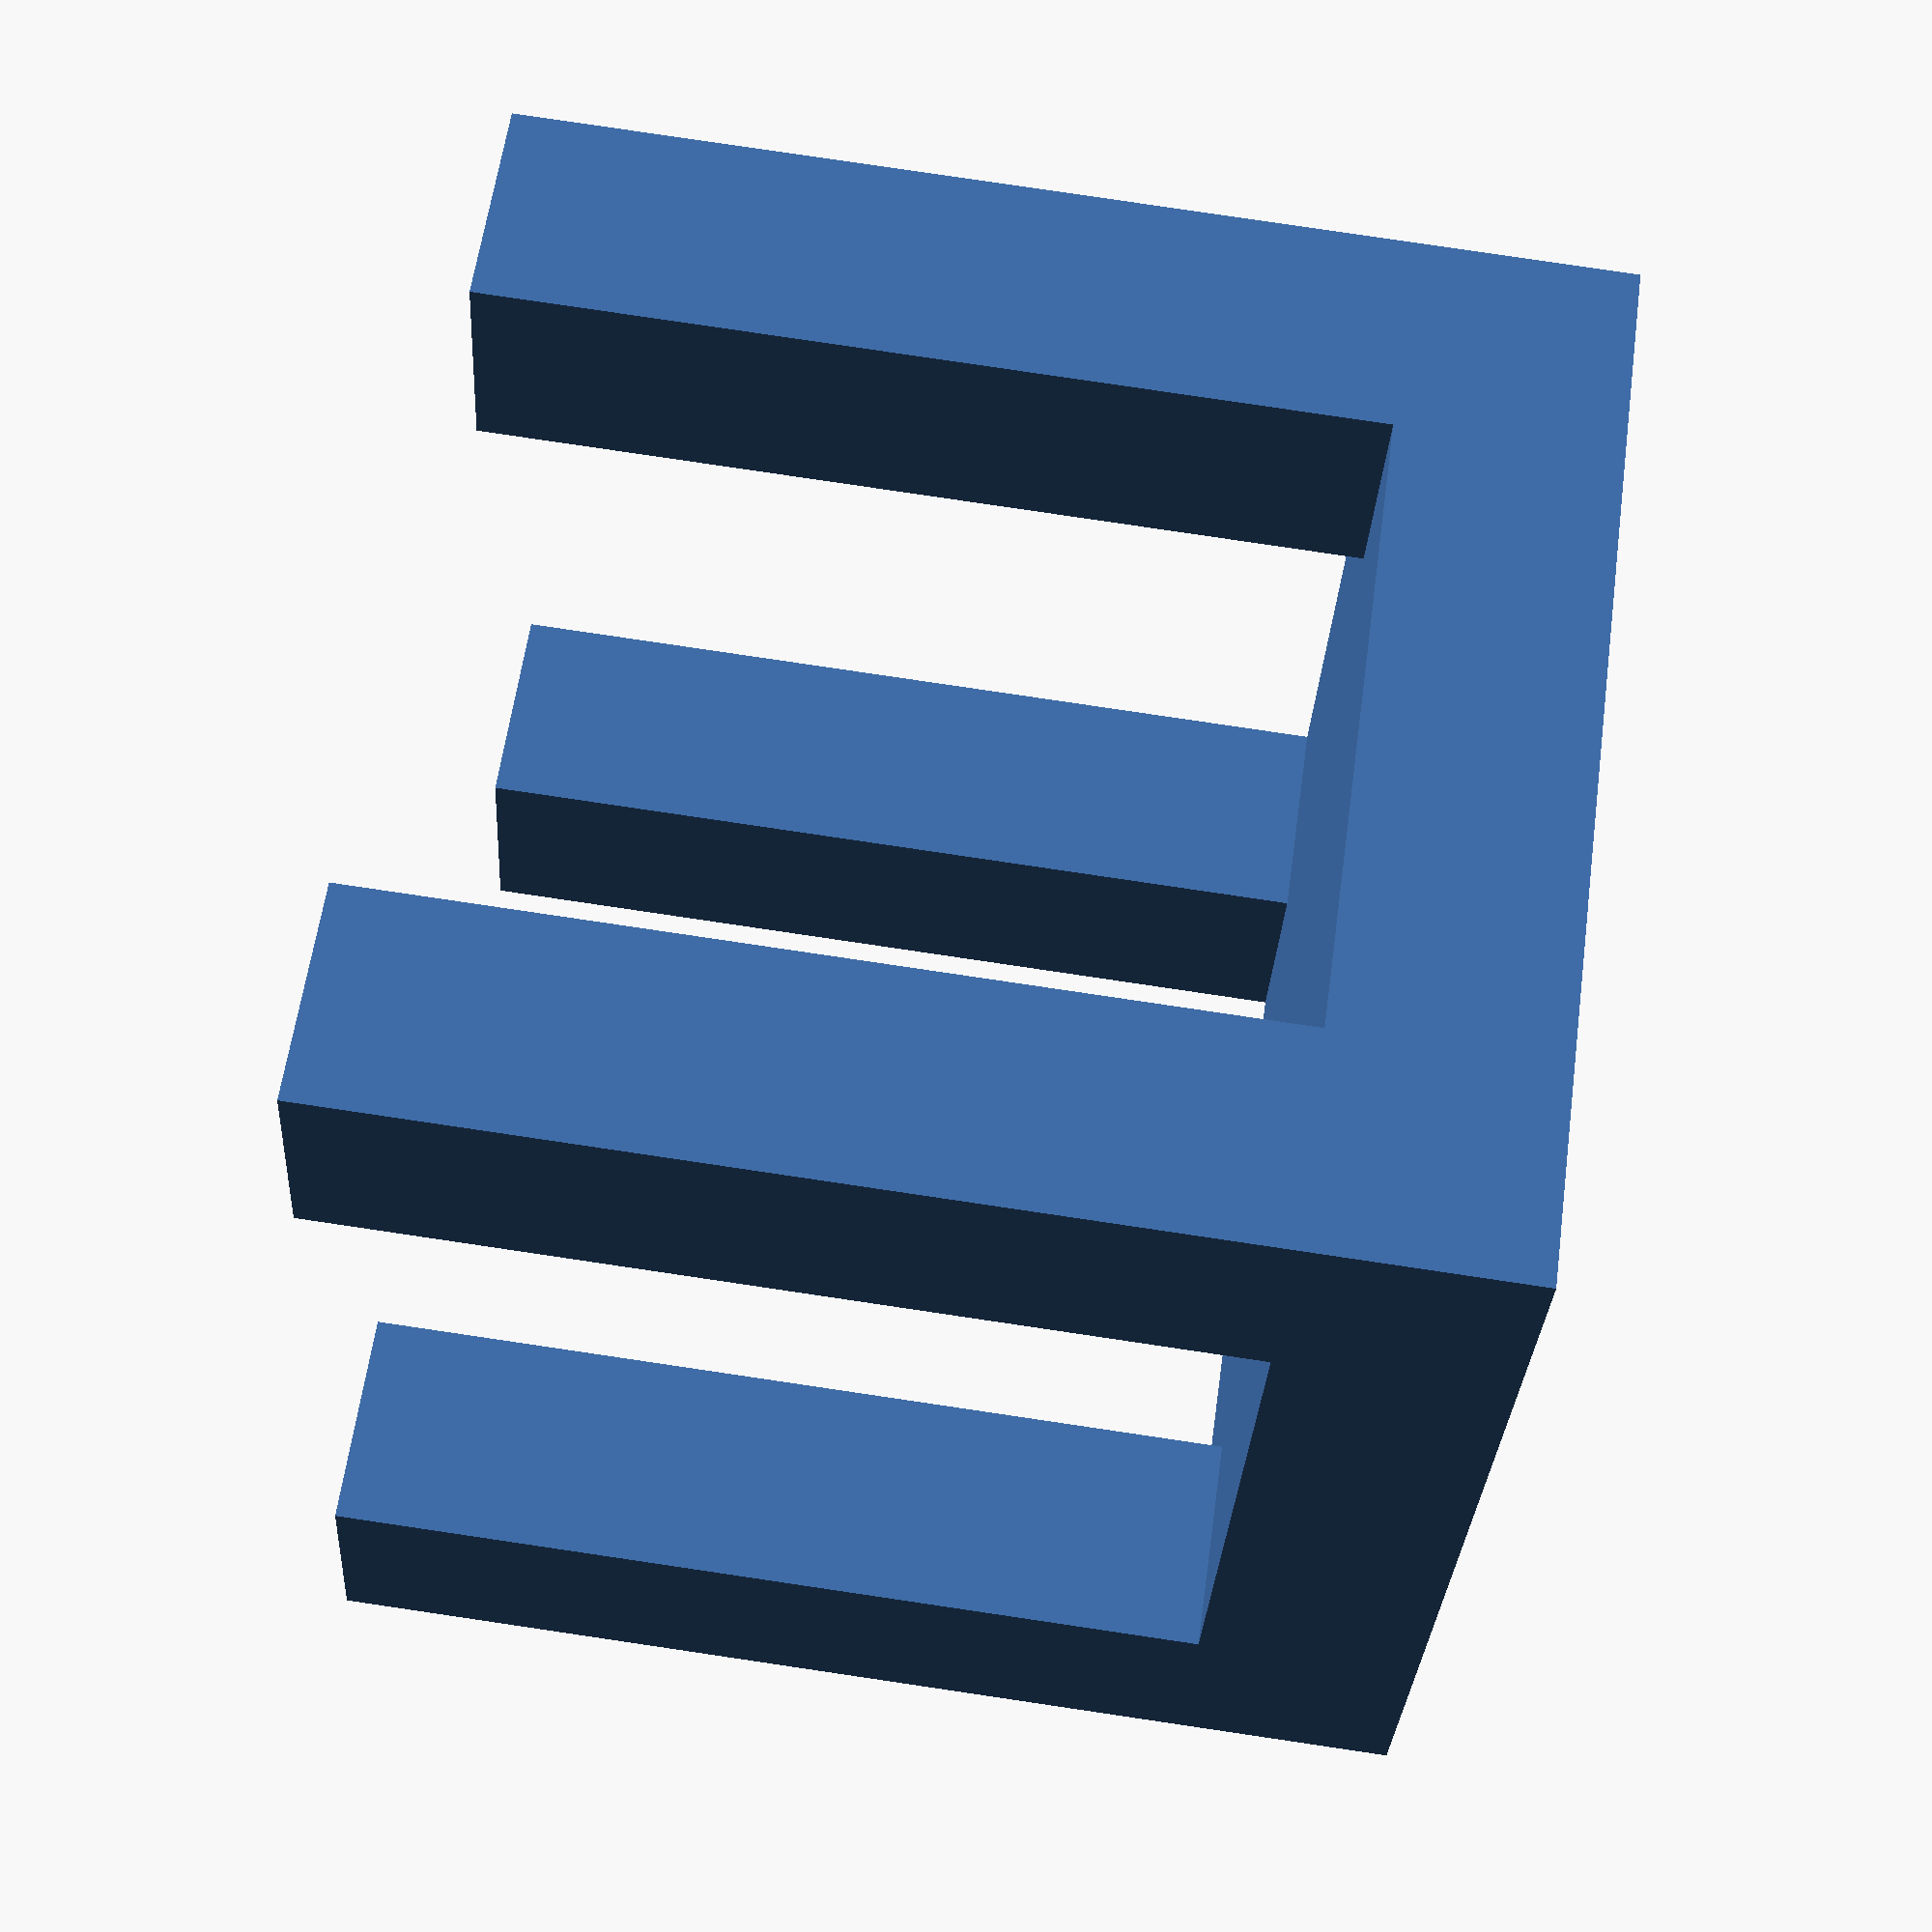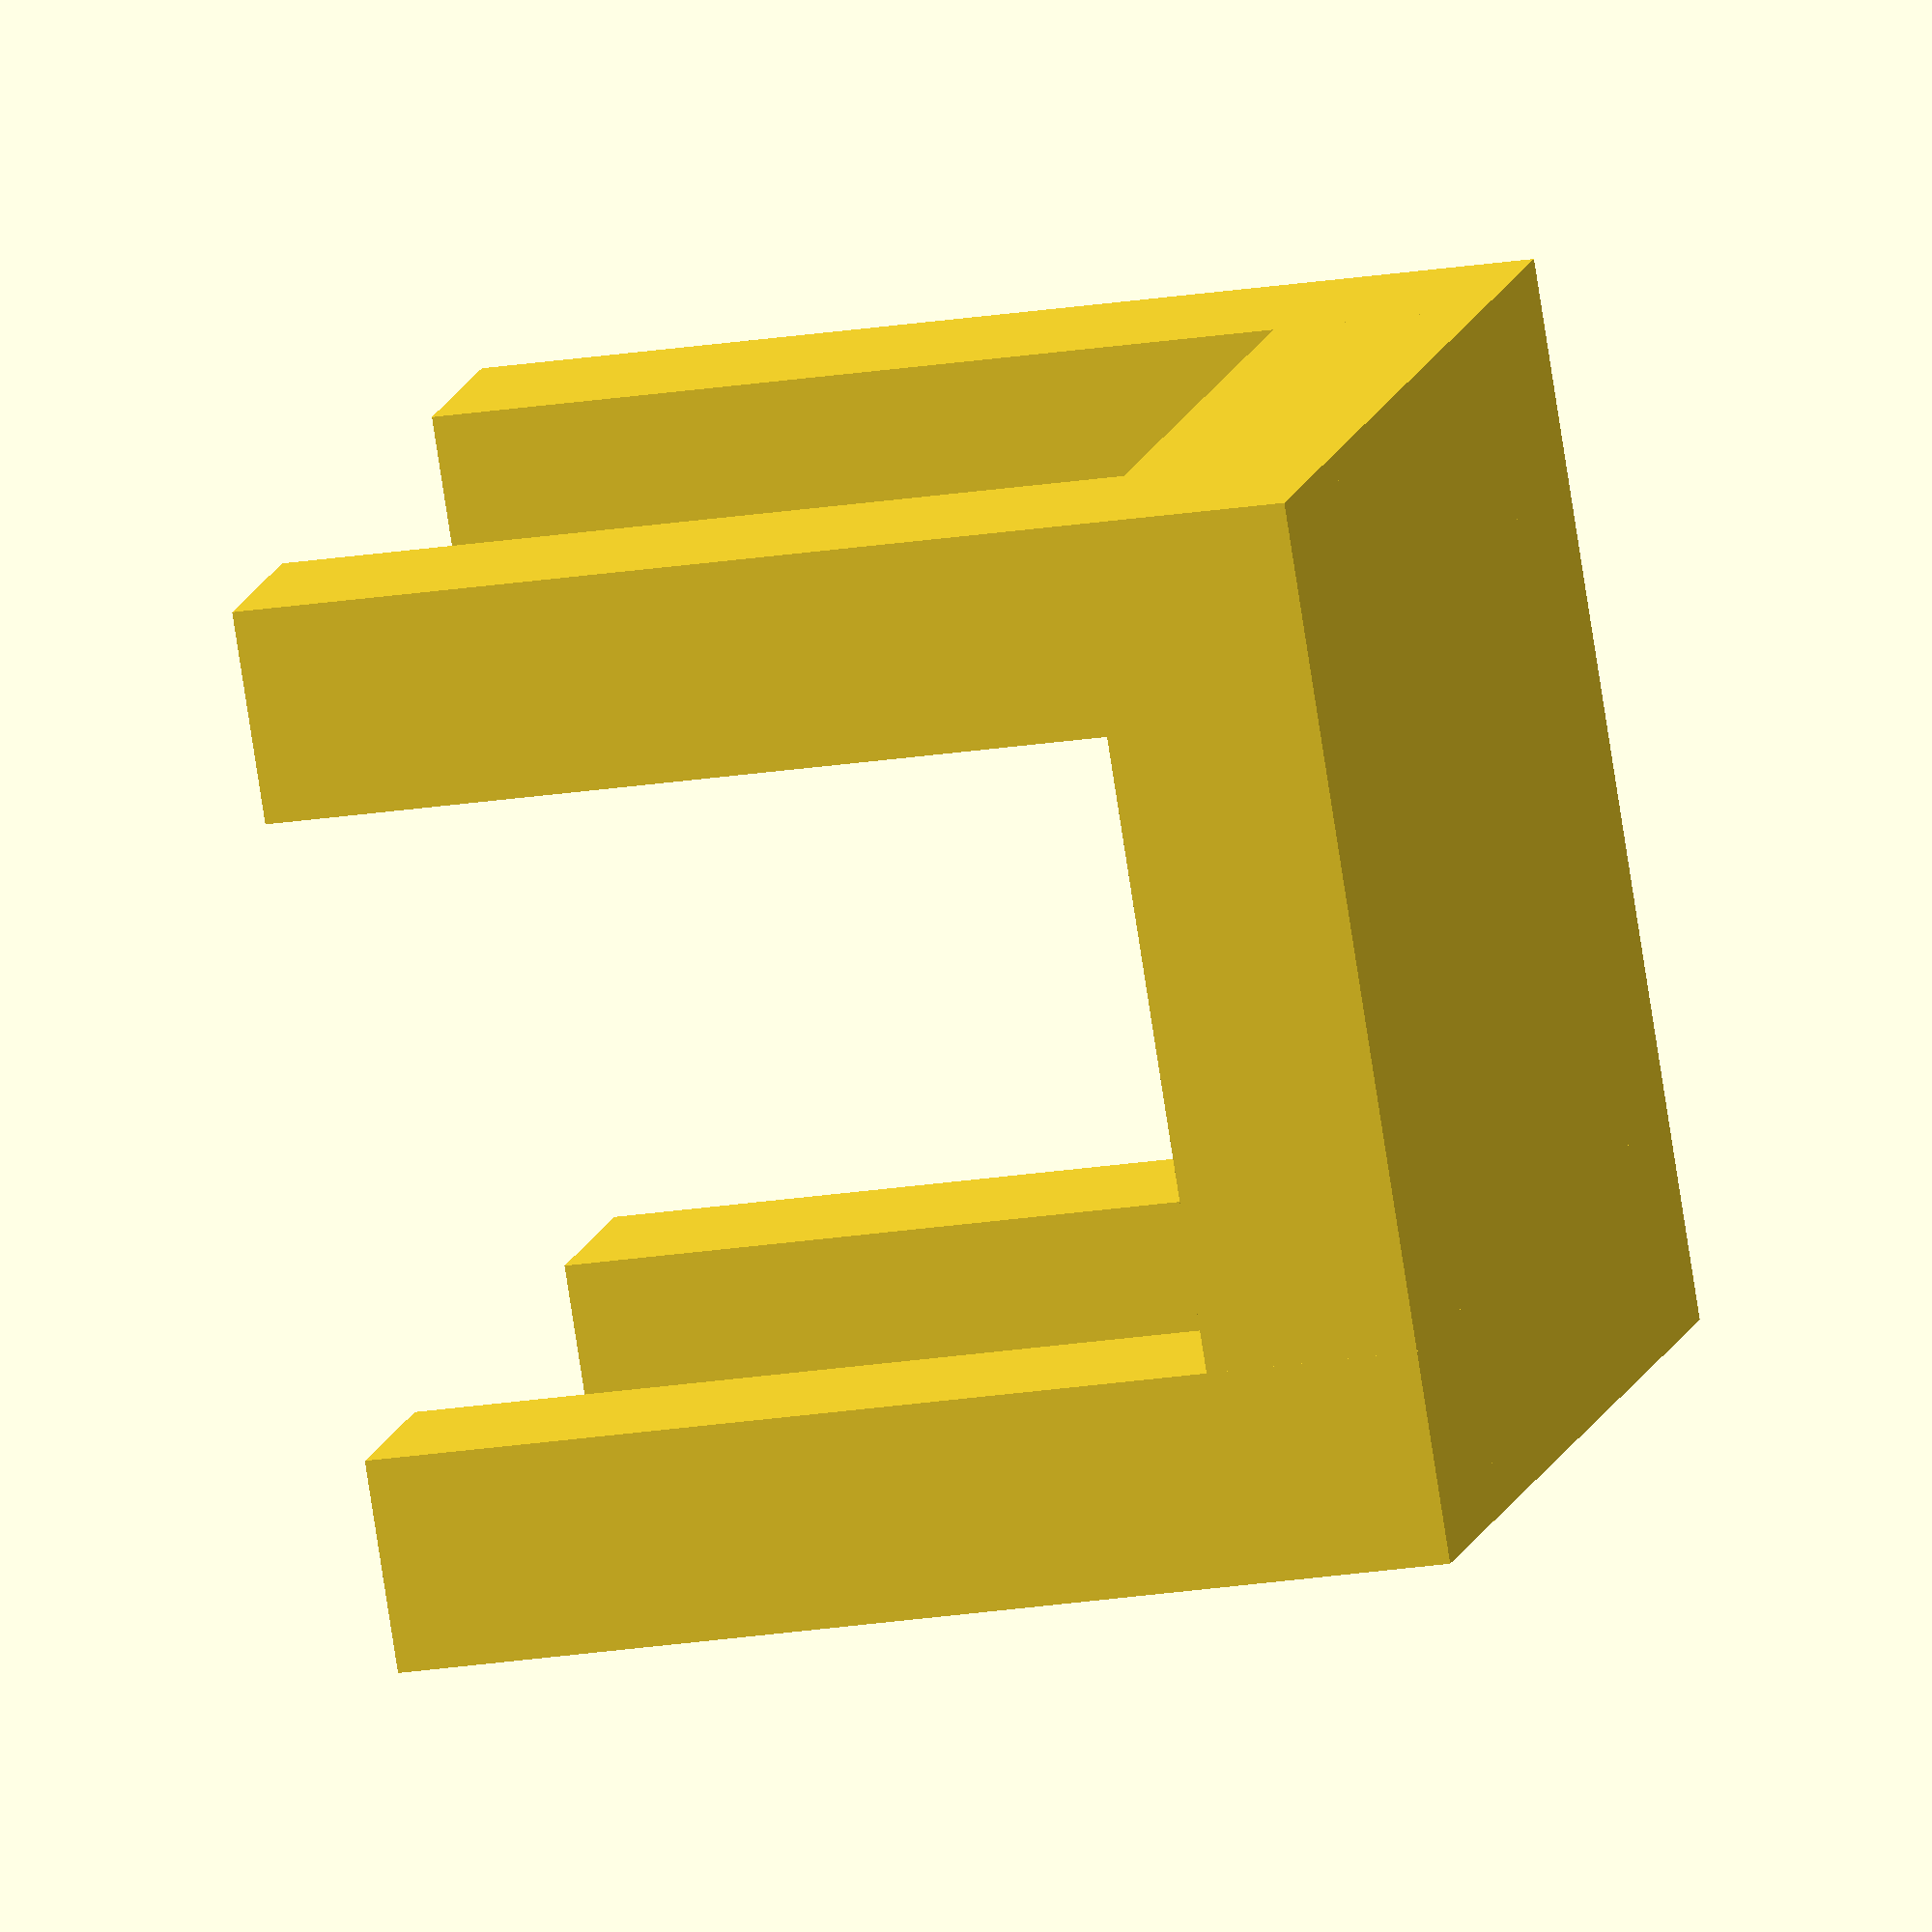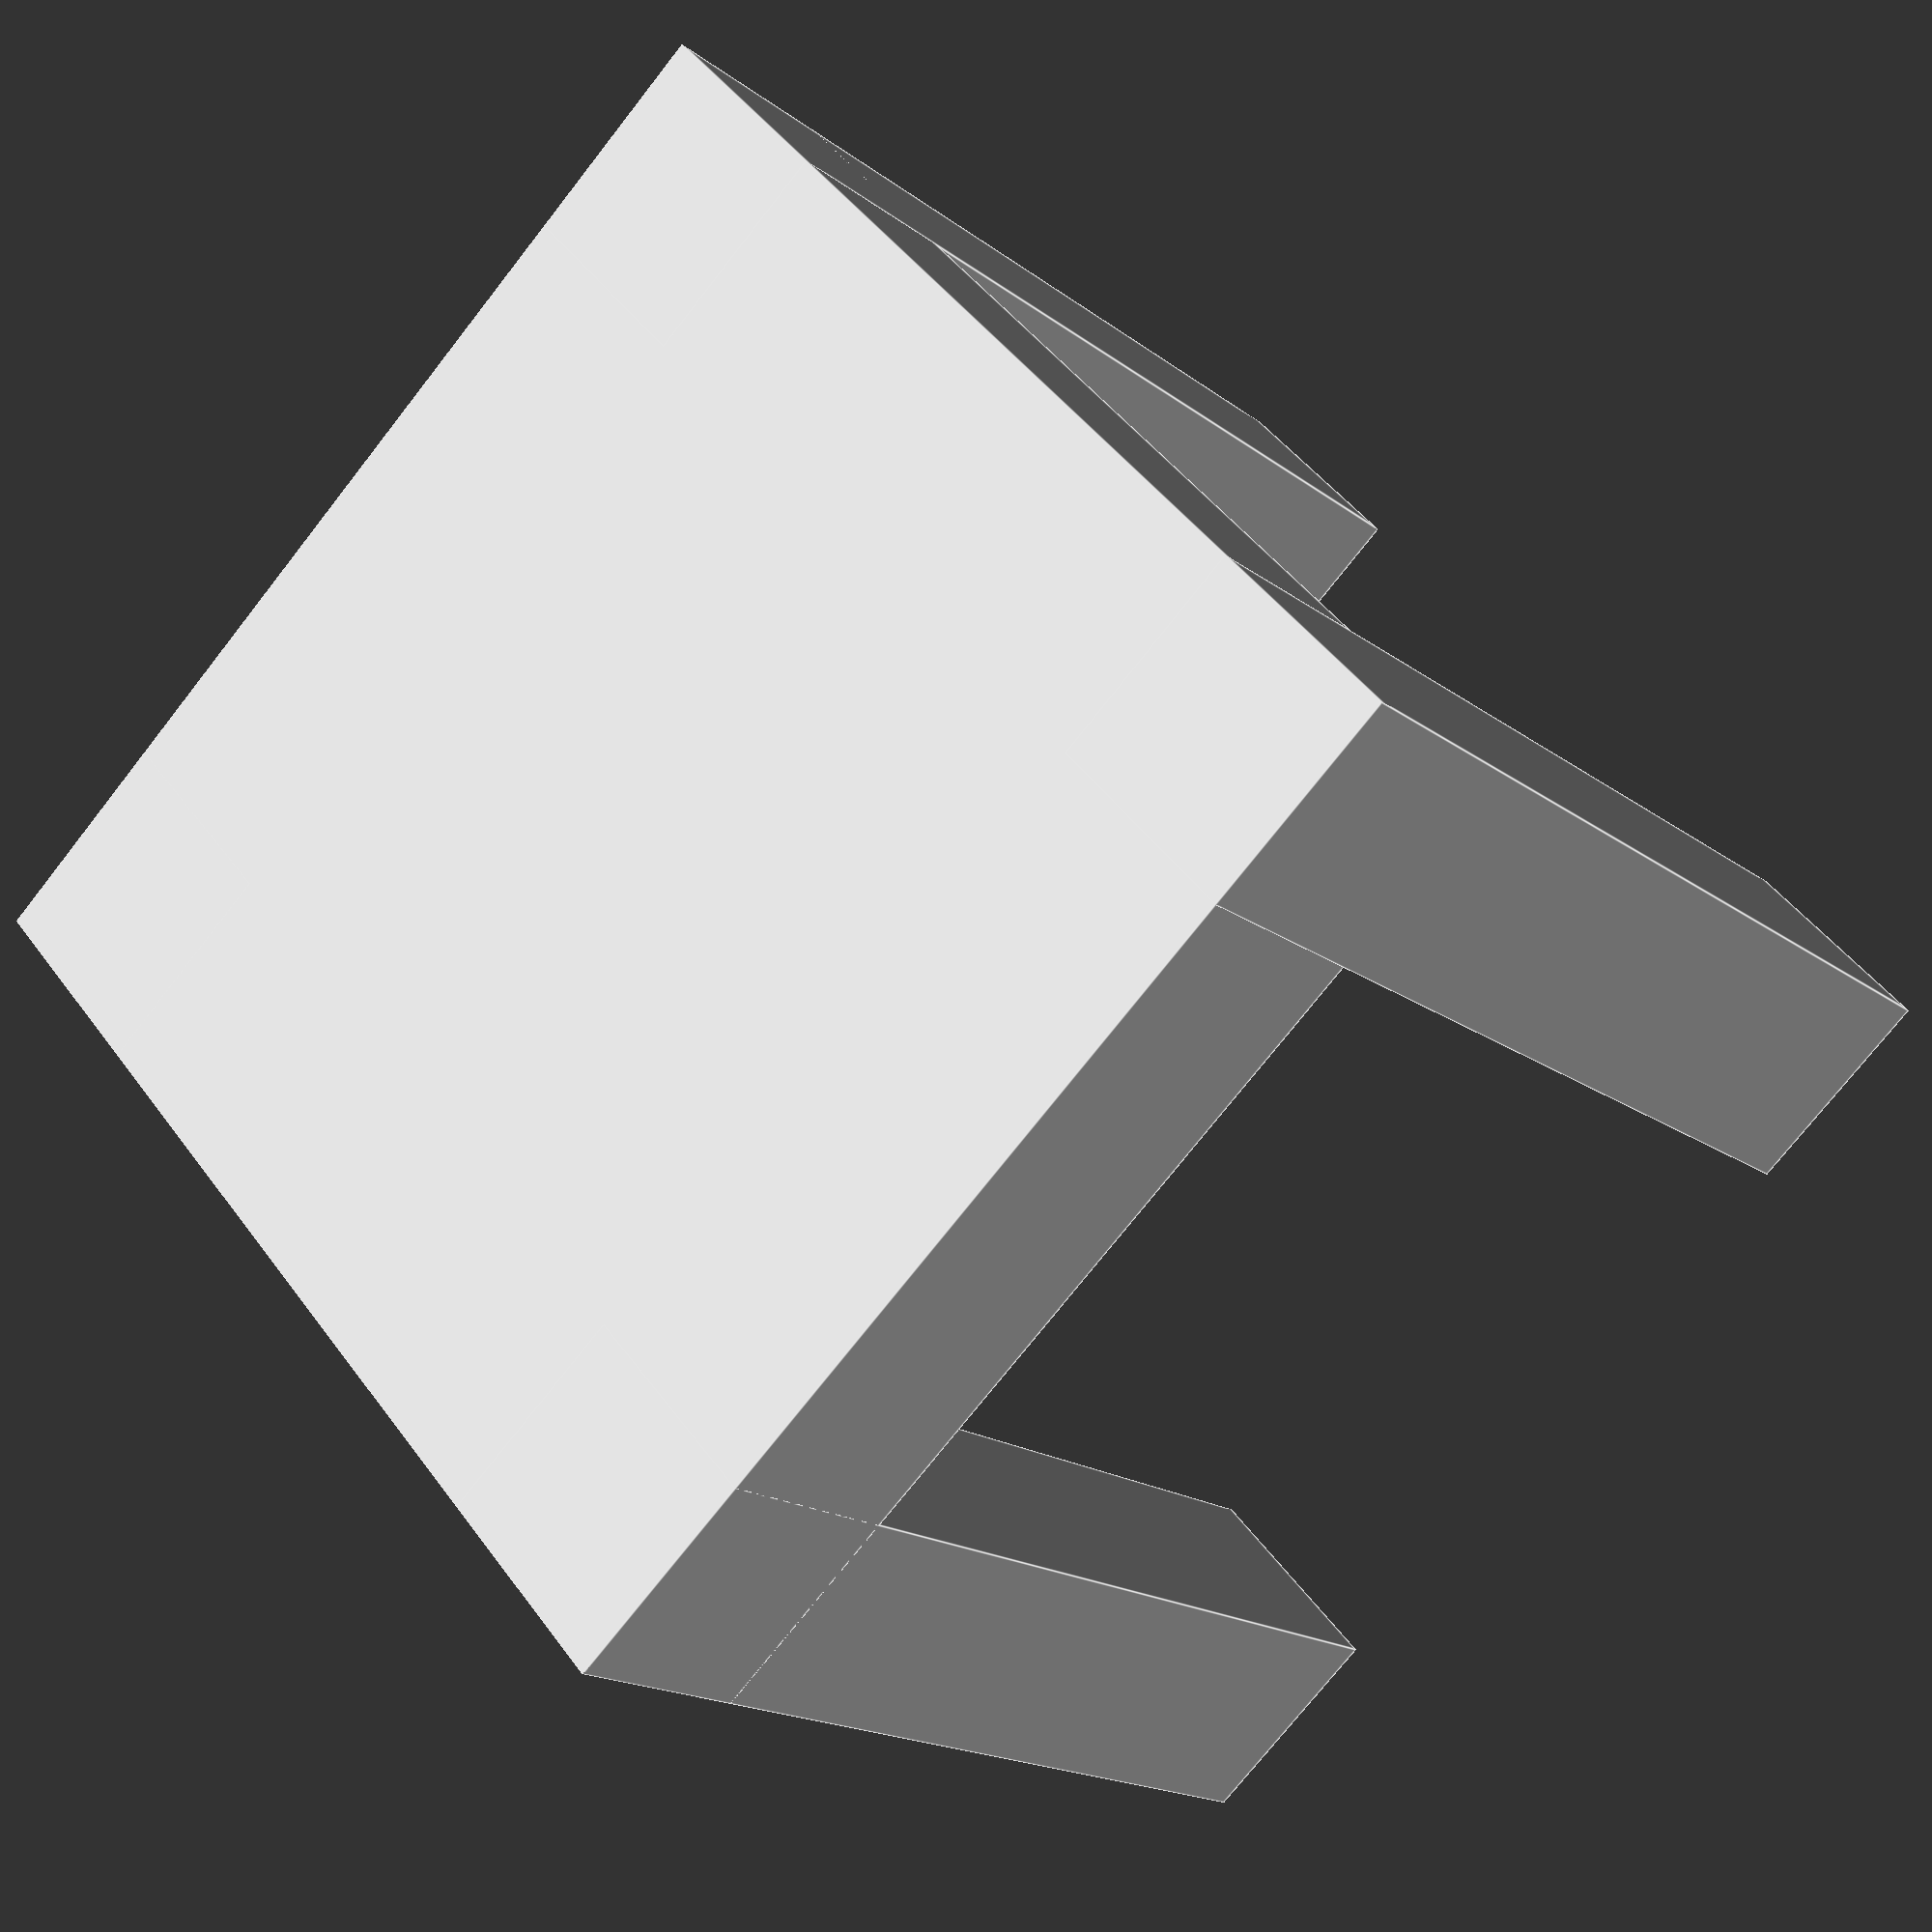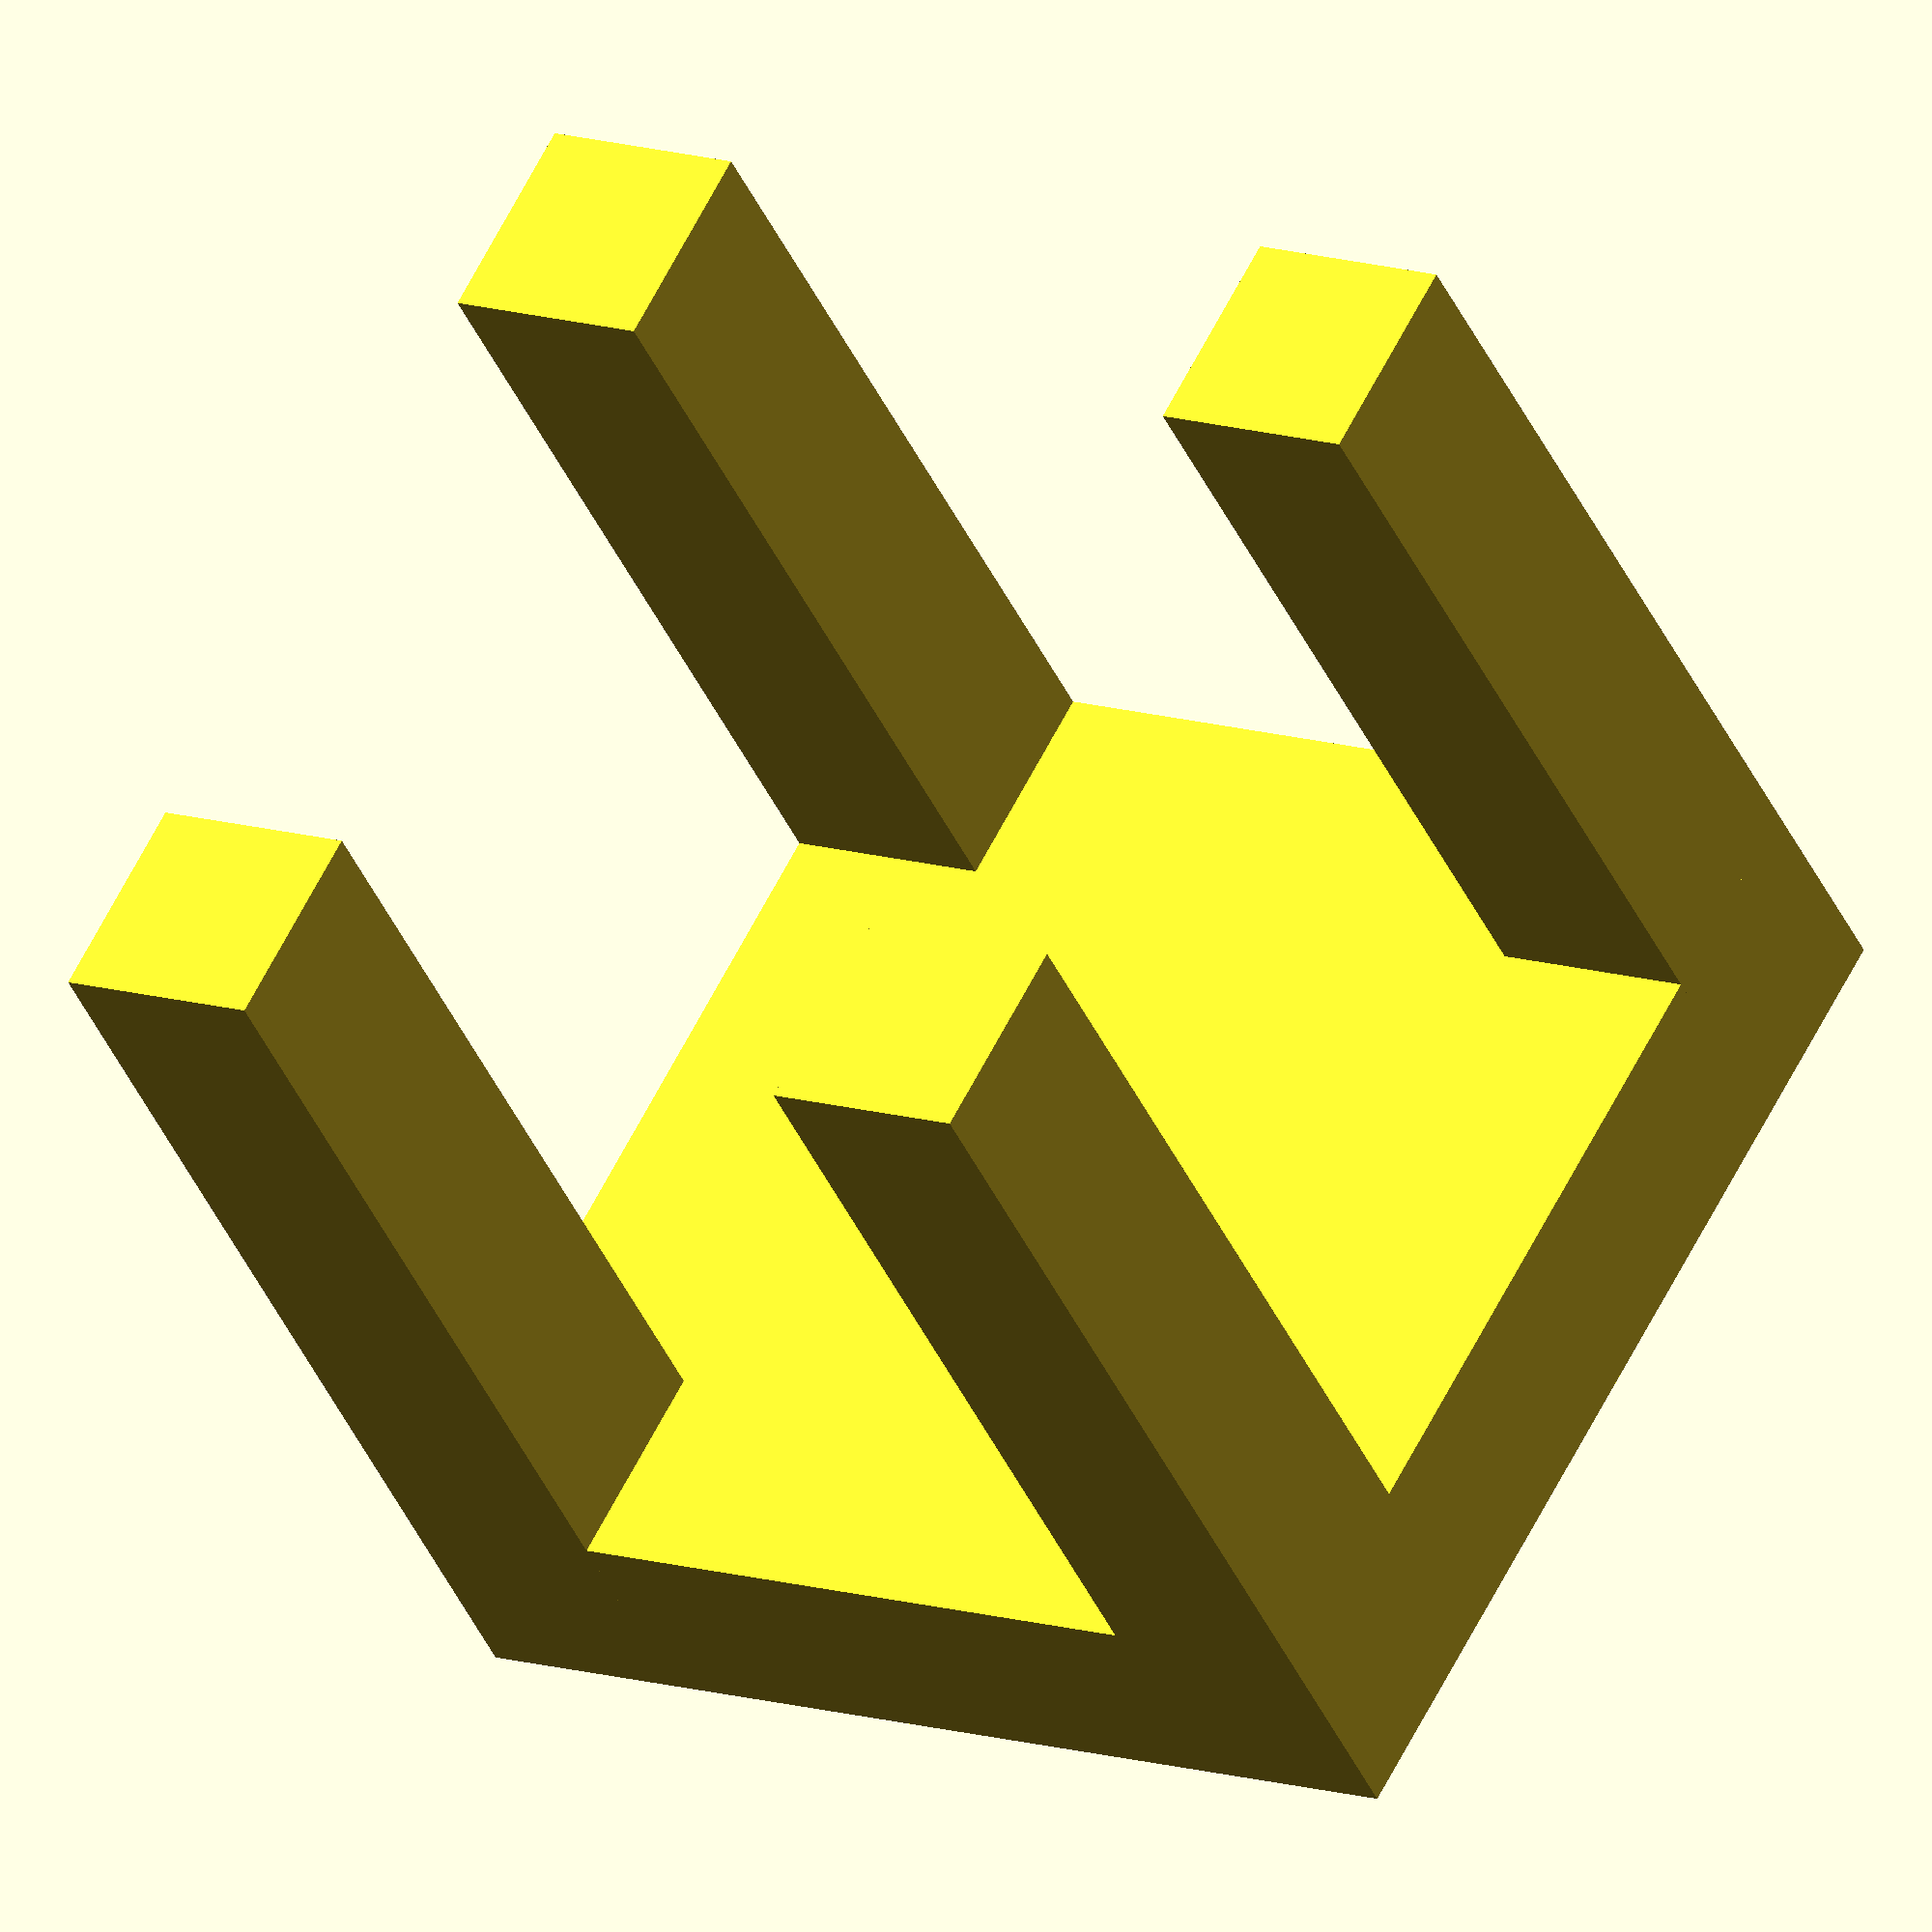
<openscad>
first_layer_height = 0.24;
layer_height = 0.08;

edge = 50;
pillars= 10;

cube(
    [edge,
    edge,
    pillars,
    ],
    center=false);
    
    
cube(
    [pillars,
    pillars,
    edge,
    ],
    center=false);
    
translate( v = [edge - pillars, edge - pillars, 0] ) {
    cube(
    [pillars,
    pillars,
    edge,
    ],
    center=false);
}

translate( v = [0, edge - pillars, 0] ) {
    cube(
    [pillars,
    pillars,
    edge,
    ],
    center=false);
}

translate( v = [edge - pillars, 0, 0] ) {
    cube(
    [pillars,
    pillars,
    edge,
    ],
    center=false);
}

</openscad>
<views>
elev=277.7 azim=67.4 roll=98.4 proj=p view=solid
elev=21.4 azim=123.6 roll=105.9 proj=o view=wireframe
elev=16.7 azim=312.2 roll=213.5 proj=p view=edges
elev=42.1 azim=298.9 roll=23.0 proj=o view=wireframe
</views>
